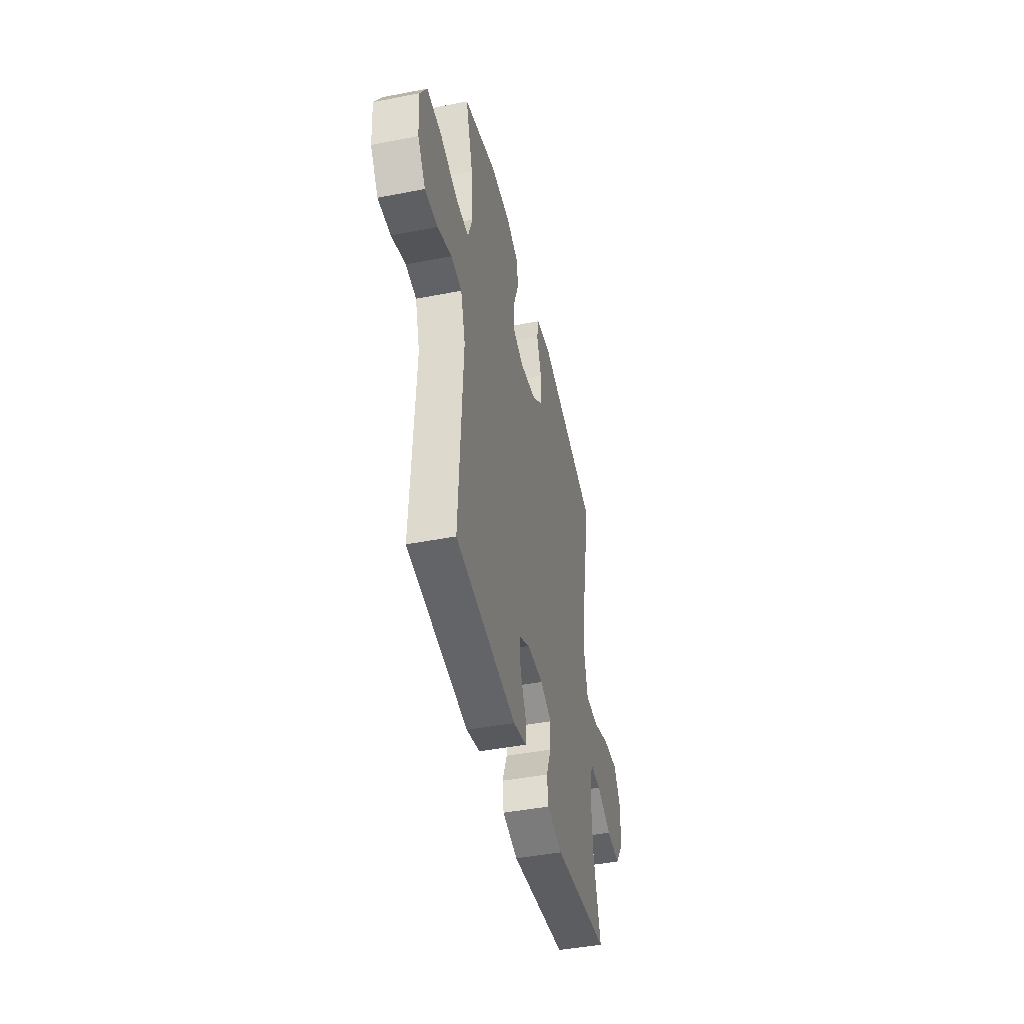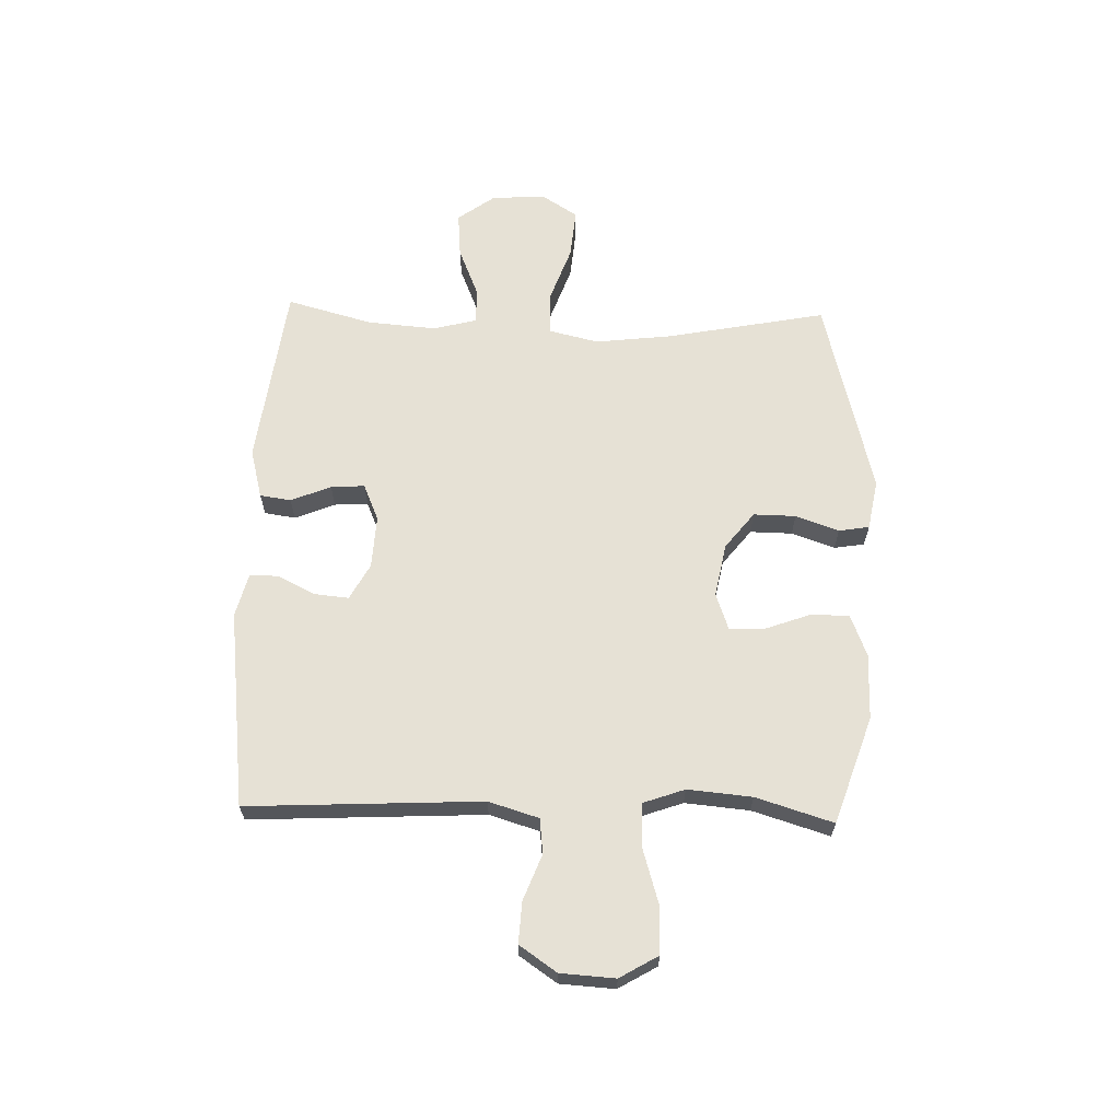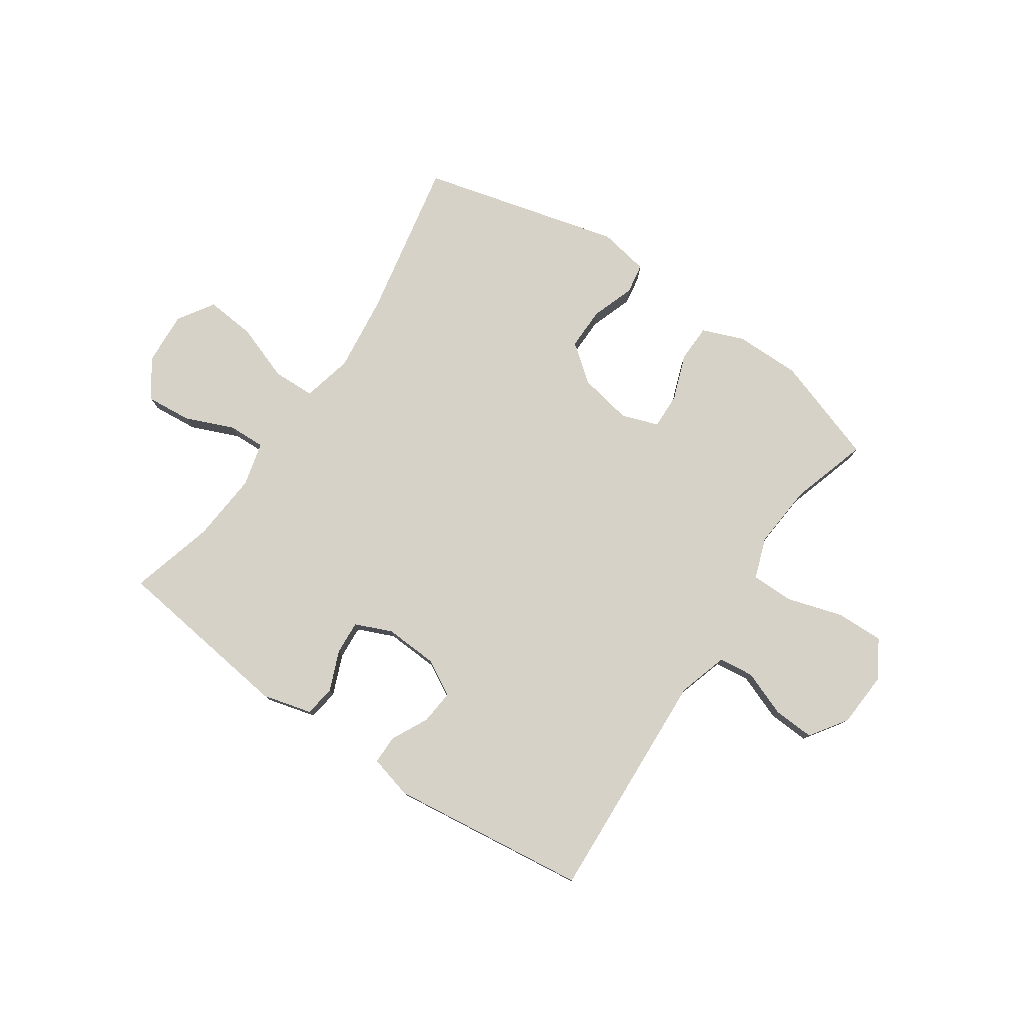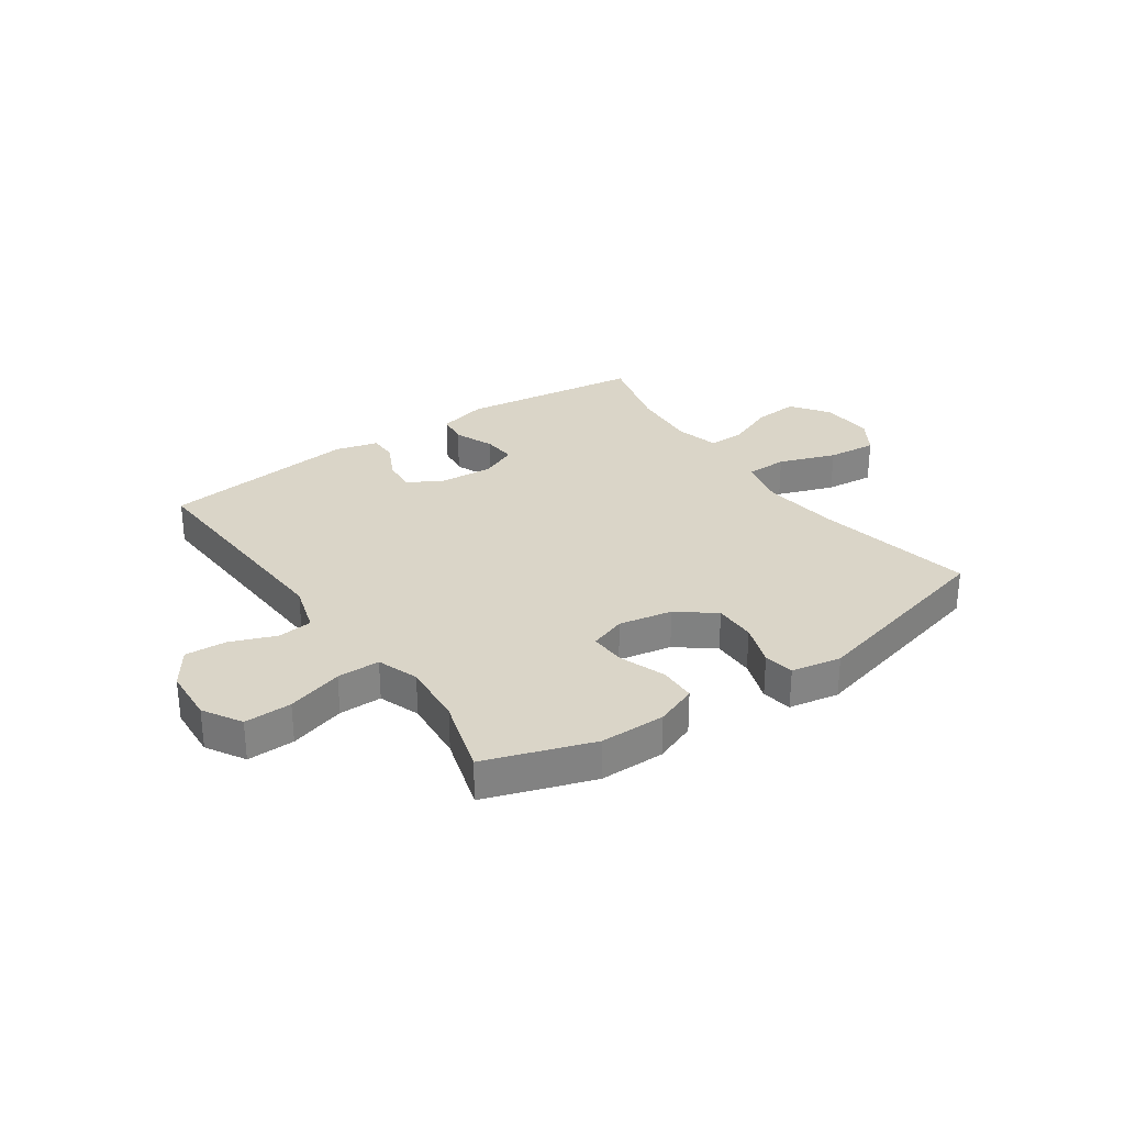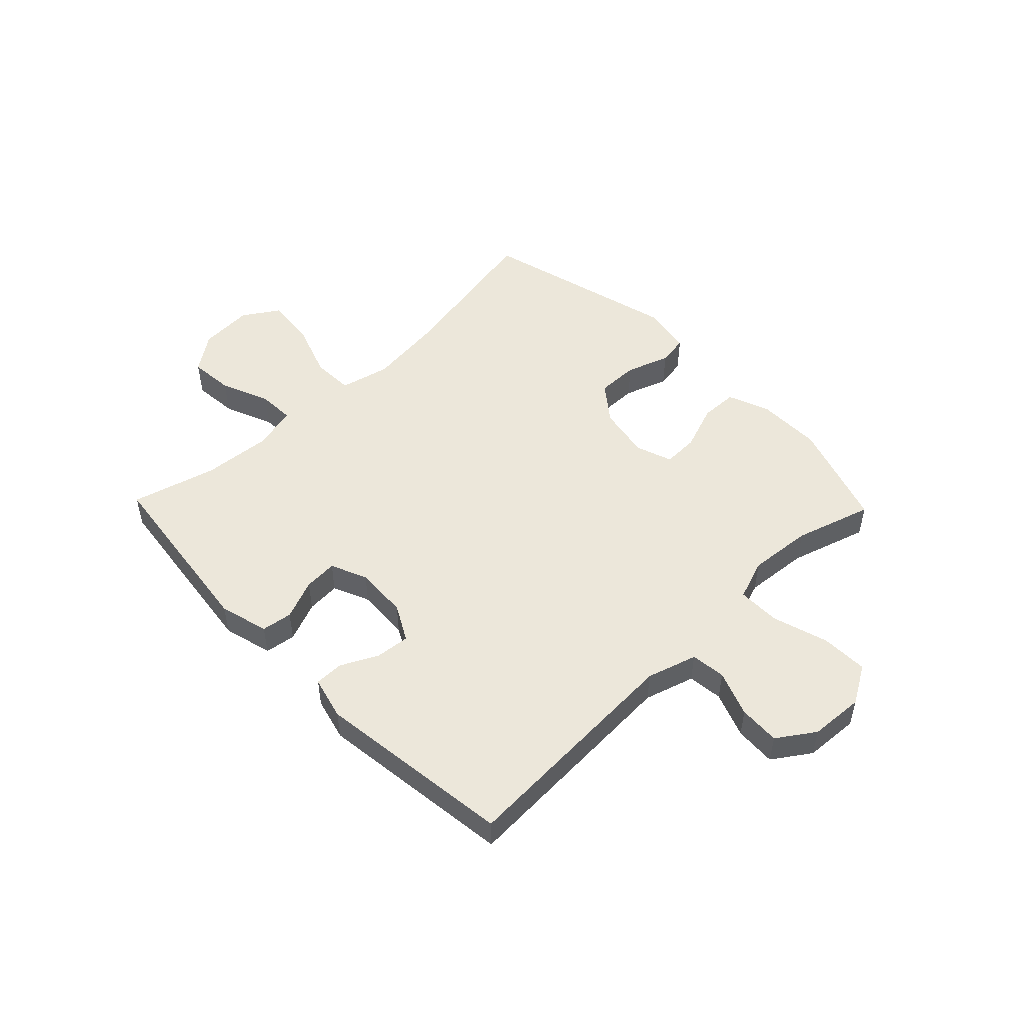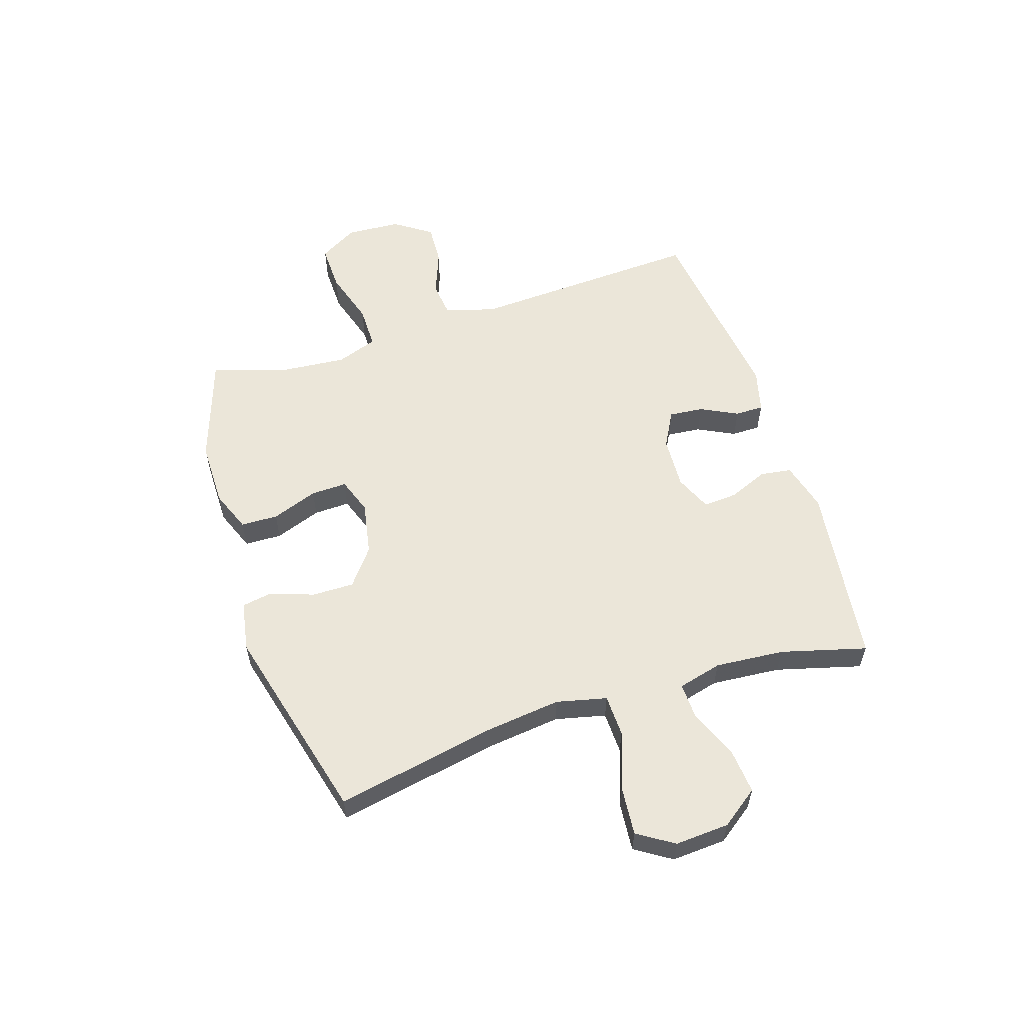
<metadata>
{"format":"obj","ext":"obj","renderer":"f3d","projection":"perspective","resolution":1024,"background":"white","views":[{"elev":-44.5,"azim":-77.2,"up":"+Z"},{"elev":64.3,"azim":-88.3,"up":"+Y"},{"elev":78.4,"azim":-145.8,"up":"+Y"},{"elev":29.3,"azim":-34.7,"up":"+Y"},{"elev":50.5,"azim":-134.0,"up":"+Y"},{"elev":57.1,"azim":72.1,"up":"+Y"}]}
</metadata>
<code>
v 0.5 0.07 0.5
v 0.445 0.07 0.216
v 0.429 0.07 0.08
v 0.45 0.07 -0.009
v 0.525 0.07 -0.011
v 0.626 0.07 0.025
v 0.714 0.07 0.033
v 0.755 0.07 -0.031
v 0.749 0.07 -0.127
v 0.701 0.07 -0.193
v 0.621 0.07 -0.186
v 0.534 0.07 -0.15
v 0.469 0.07 -0.148
v 0.449 0.07 -0.226
v 0.459 0.07 -0.349
v 0.5 0.07 -0.5
v 0.175 0.07 -0.542
v 0.087 0.07 -0.519
v 0.079 0.07 -0.464
v 0.108 0.07 -0.393
v 0.112 0.07 -0.333
v 0.047 0.07 -0.305
v -0.047 0.07 -0.31
v -0.111 0.07 -0.345
v -0.105 0.07 -0.406
v -0.072 0.07 -0.472
v -0.072 0.07 -0.523
v -0.149 0.07 -0.543
v -0.5 0.07 -0.5
v -0.479 0.07 -0.084
v -0.506 0.07 0.005
v -0.568 0.07 0.012
v -0.649 0.07 -0.019
v -0.722 0.07 -0.023
v -0.767 0.07 0.043
v -0.773 0.07 0.14
v -0.733 0.07 0.208
v -0.649 0.07 0.206
v -0.55 0.07 0.176
v -0.474 0.07 0.176
v -0.448 0.07 0.249
v -0.458 0.07 0.363
v -0.5 0.07 0.5
v -0.31 0.07 0.564
v -0.194 0.07 0.564
v -0.12 0.07 0.535
v -0.118 0.07 0.469
v -0.148 0.07 0.387
v -0.15 0.07 0.323
v -0.085 0.07 0.3
v 0.01 0.07 0.318
v 0.075 0.07 0.369
v 0.074 0.07 0.444
v 0.047 0.07 0.521
v 0.056 0.07 0.575
v 0.145 0.07 0.591
v 0.5 0 0.5
v 0.445 0 0.216
v 0.429 0 0.08
v 0.45 0 -0.009
v 0.525 0 -0.011
v 0.626 0 0.025
v 0.714 0 0.033
v 0.755 0 -0.031
v 0.749 0 -0.127
v 0.701 0 -0.193
v 0.621 0 -0.186
v 0.534 0 -0.15
v 0.469 0 -0.148
v 0.449 0 -0.226
v 0.459 0 -0.349
v 0.5 0 -0.5
v 0.175 0 -0.542
v 0.087 0 -0.519
v 0.079 0 -0.464
v 0.108 0 -0.393
v 0.112 0 -0.333
v 0.047 0 -0.305
v -0.047 0 -0.31
v -0.111 0 -0.345
v -0.105 0 -0.406
v -0.072 0 -0.472
v -0.072 0 -0.523
v -0.149 0 -0.543
v -0.5 0 -0.5
v -0.479 0 -0.084
v -0.506 0 0.005
v -0.568 0 0.012
v -0.649 0 -0.019
v -0.722 0 -0.023
v -0.767 0 0.043
v -0.773 0 0.14
v -0.733 0 0.208
v -0.649 0 0.206
v -0.55 0 0.176
v -0.474 0 0.176
v -0.448 0 0.249
v -0.458 0 0.363
v -0.5 0 0.5
v -0.31 0 0.564
v -0.194 0 0.564
v -0.12 0 0.535
v -0.118 0 0.469
v -0.148 0 0.387
v -0.15 0 0.323
v -0.085 0 0.3
v 0.01 0 0.318
v 0.075 0 0.369
v 0.074 0 0.444
v 0.047 0 0.521
v 0.056 0 0.575
v 0.145 0 0.591
f 53 54 55 56
f 52 53 56 1
f 51 52 1 2
f 50 51 2 3
f 49 50 3 4
f 45 46 47 48
f 45 48 49
f 42 43 44 45
f 41 42 45 49
f 40 41 49 4
f 36 37 38 39
f 36 39 40 4
f 32 33 34 35
f 31 32 35 36
f 27 28 29 30
f 25 26 27 30
f 24 25 30 31
f 23 24 31
f 22 23 31
f 21 22 31
f 17 18 19 20
f 15 16 17 20
f 14 15 20 21
f 13 14 21 31
f 9 10 11 12
f 5 6 7 8
f 4 5 8 9
f 12 13 31 36
f 4 9 12 36
f 112 111 110 109
f 57 112 109 108
f 58 57 108 107
f 59 58 107 106
f 60 59 106 105
f 104 103 102 101
f 105 104 101
f 101 100 99 98
f 105 101 98 97
f 60 105 97 96
f 95 94 93 92
f 60 96 95 92
f 91 90 89 88
f 92 91 88 87
f 86 85 84 83
f 86 83 82 81
f 87 86 81 80
f 87 80 79
f 87 79 78
f 87 78 77
f 76 75 74 73
f 76 73 72 71
f 77 76 71 70
f 87 77 70 69
f 68 67 66 65
f 64 63 62 61
f 65 64 61 60
f 92 87 69 68
f 92 68 65 60
f 1 57 58 2
f 2 58 59 3
f 3 59 60 4
f 4 60 61 5
f 5 61 62 6
f 6 62 63 7
f 7 63 64 8
f 8 64 65 9
f 9 65 66 10
f 10 66 67 11
f 11 67 68 12
f 12 68 69 13
f 13 69 70 14
f 14 70 71 15
f 15 71 72 16
f 16 72 73 17
f 17 73 74 18
f 18 74 75 19
f 19 75 76 20
f 20 76 77 21
f 21 77 78 22
f 22 78 79 23
f 23 79 80 24
f 24 80 81 25
f 25 81 82 26
f 26 82 83 27
f 27 83 84 28
f 28 84 85 29
f 29 85 86 30
f 30 86 87 31
f 31 87 88 32
f 32 88 89 33
f 33 89 90 34
f 34 90 91 35
f 35 91 92 36
f 36 92 93 37
f 37 93 94 38
f 38 94 95 39
f 39 95 96 40
f 40 96 97 41
f 41 97 98 42
f 42 98 99 43
f 43 99 100 44
f 44 100 101 45
f 45 101 102 46
f 46 102 103 47
f 47 103 104 48
f 48 104 105 49
f 49 105 106 50
f 50 106 107 51
f 51 107 108 52
f 52 108 109 53
f 53 109 110 54
f 54 110 111 55
f 55 111 112 56
f 56 112 57 1

</code>
